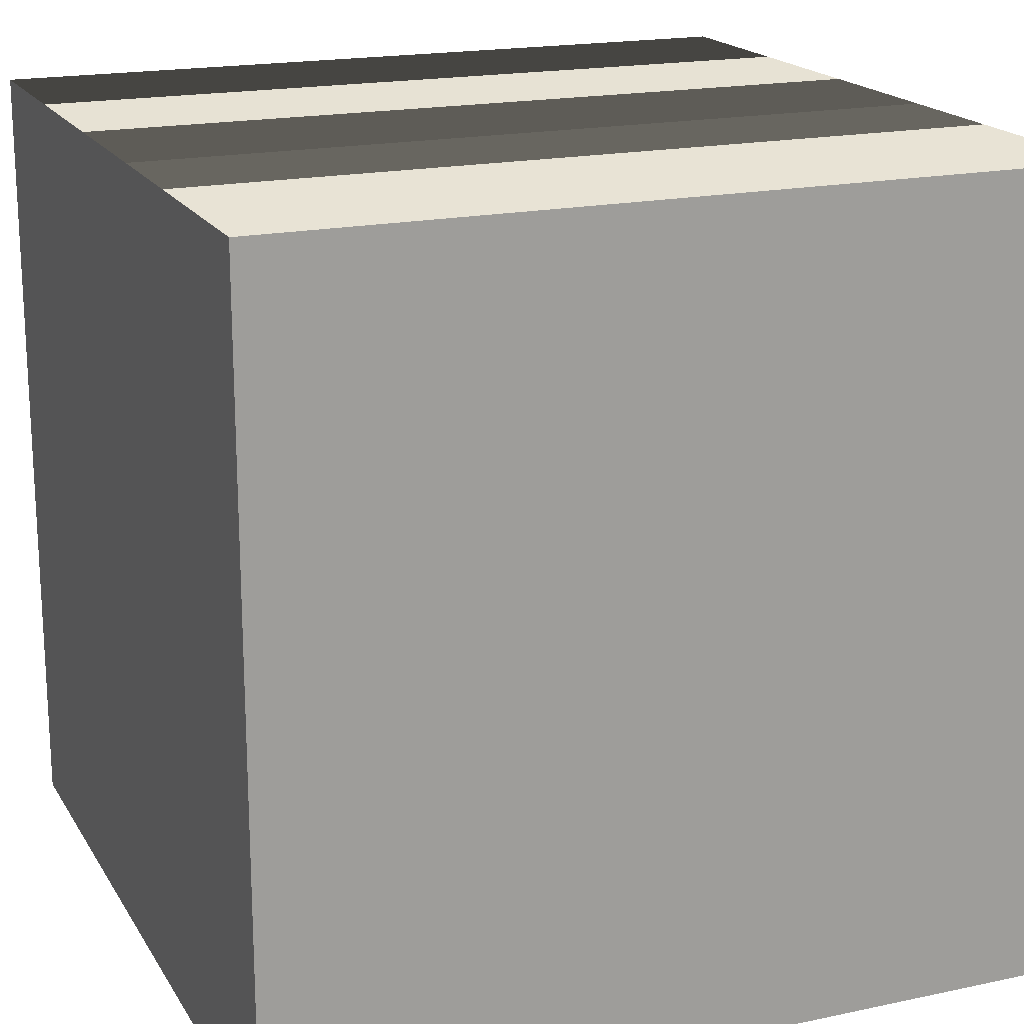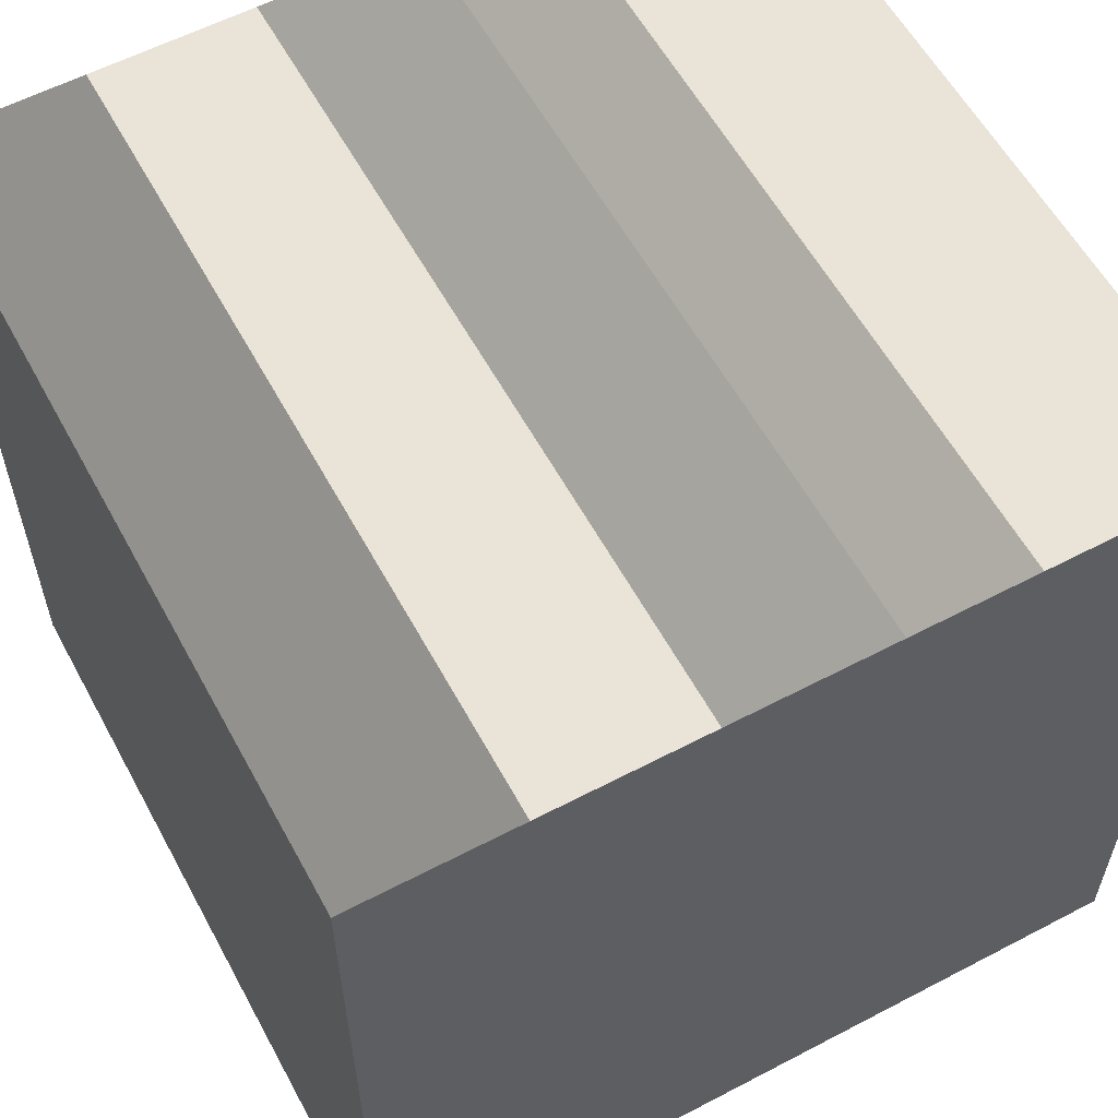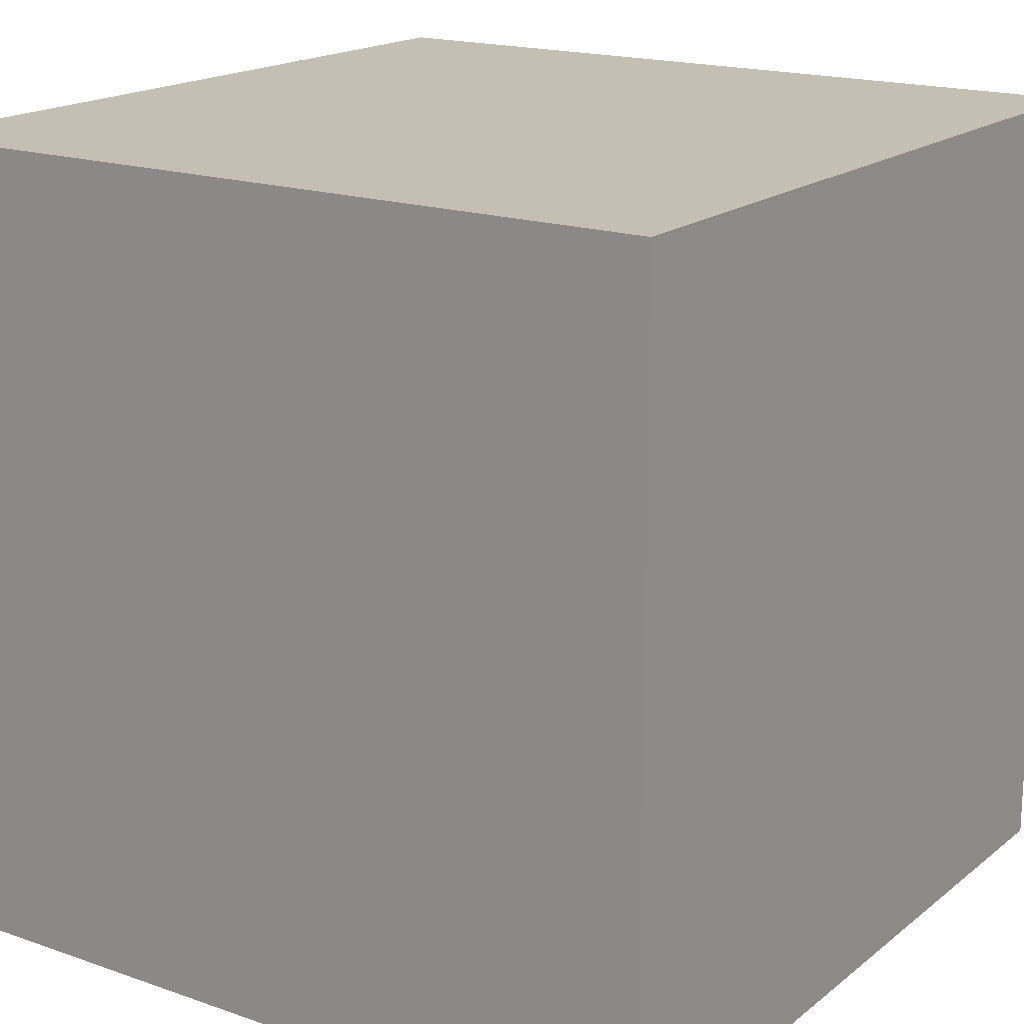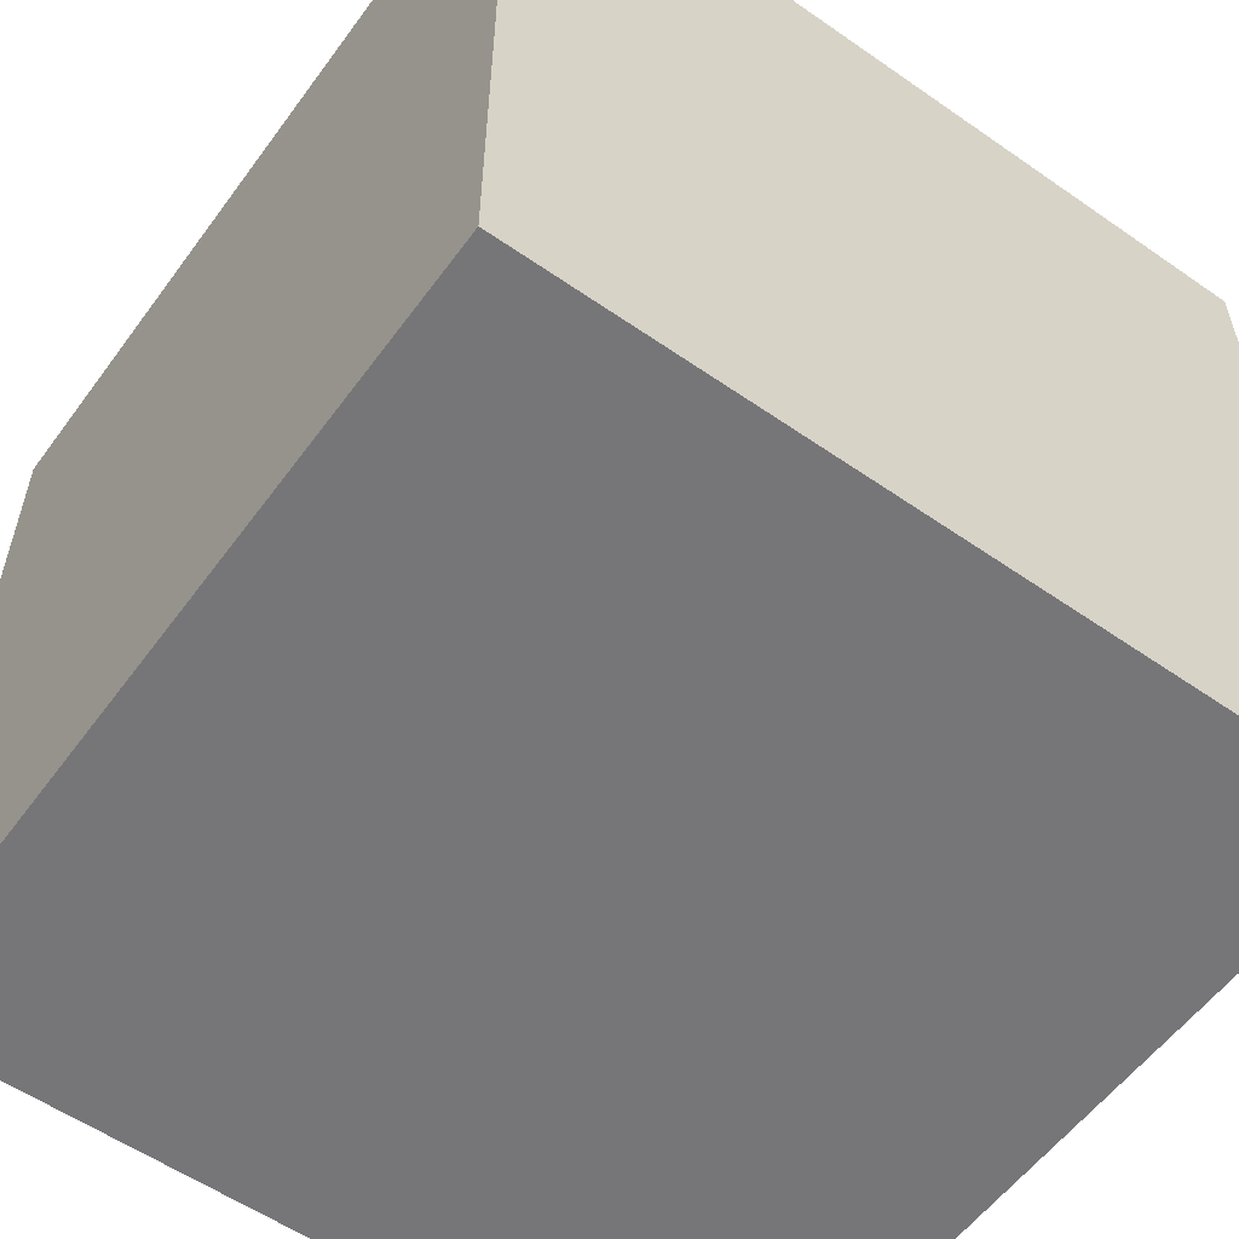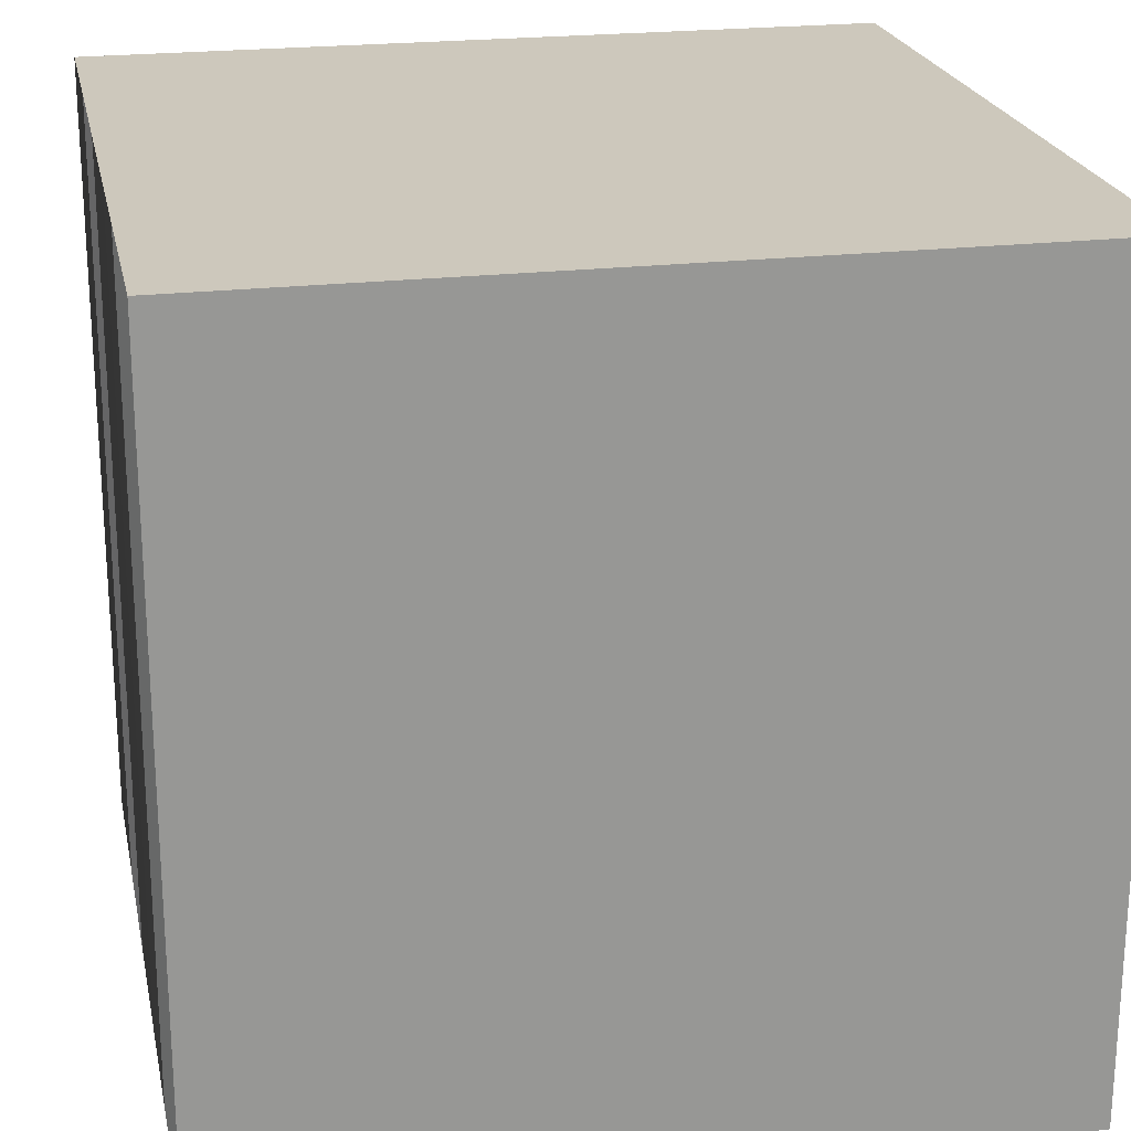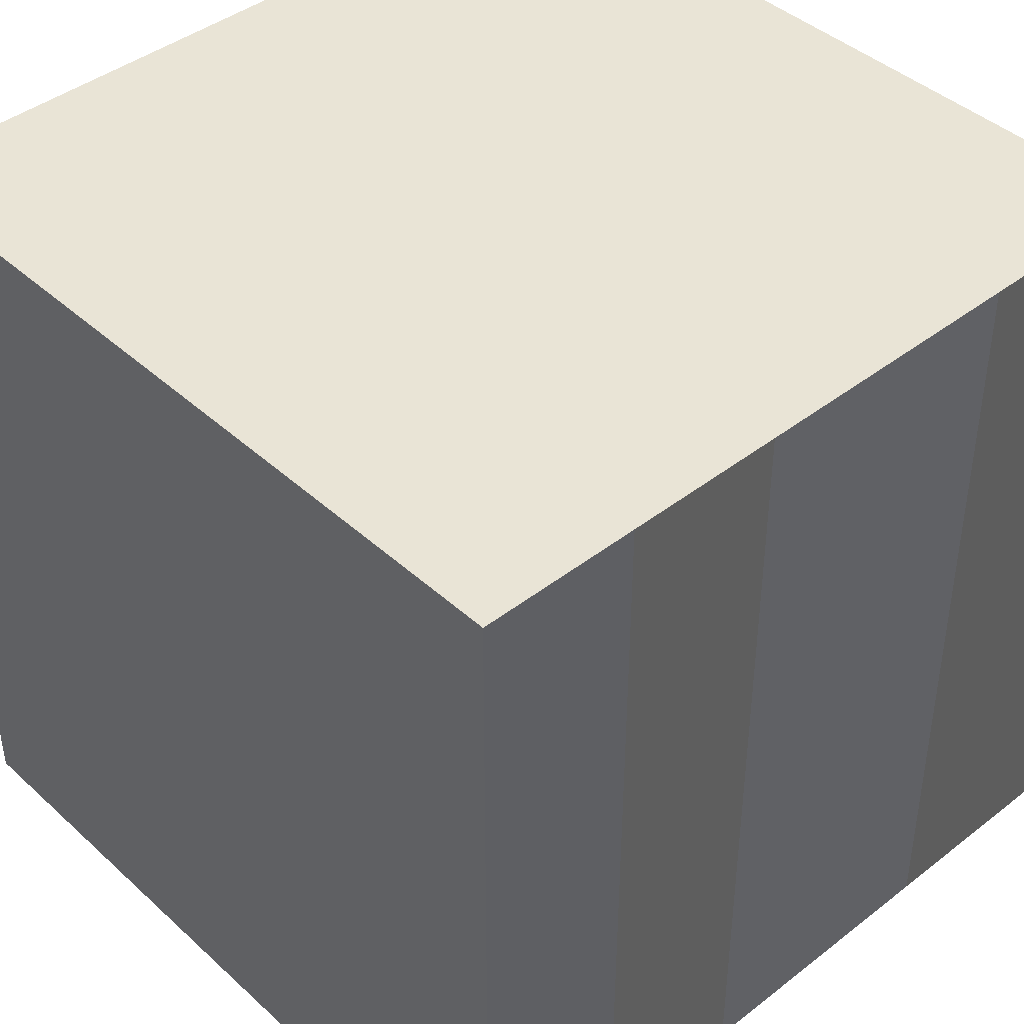
<metadata>
{"format":"obj","ext":"obj","renderer":"f3d","projection":"perspective","resolution":1024,"background":"white","views":[{"elev":18.6,"azim":-112.2,"up":"+Y"},{"elev":58.6,"azim":151.6,"up":"+Y"},{"elev":17.9,"azim":34.2,"up":"+Z"},{"elev":-56.9,"azim":-35.9,"up":"+Y"},{"elev":22.2,"azim":-101.5,"up":"+Z"},{"elev":42.5,"azim":137.2,"up":"+Z"}]}
</metadata>
<code>
v  1 0 1
v  0.6 0 1
v  0.6 0 -1
v  1 0 -1
v  -0.6 0 1
v  -1 0 1
v  -1 0 -1
v  -0.6 0 -1
v  -0.2 0 1
v  -0.2 0 -1
v  0.2 0 1
v  0.2 0 -1
v  0.6 2 -1
v  0.6 2 1
v  1 2 1
v  1 2 -1
v  -1 2 -1
v  -1 2 1
v  -0.5081 2 1
v  -0.5081 2 -1
v  -0.2 2 1
v  -0.2 2 -1
v  0.2 2 1
v  0.2 2 -1
g 01A
f 1 2 3 4
f 5 6 7 8
f 9 5 8 10
f 11 9 10 12
f 2 11 12 3
f 13 14 15 16
f 17 18 19 20
f 20 19 21 22
f 22 21 23 24
f 24 23 14 13
f 21 19 5 9
f 15 1 4 16
f 24 13 3 12
f 23 21 9 11
f 17 20 8 7
f 24 12 10 22
f 17 7 6 18
f 23 11 2 14
f 18 6 5 19
f 22 10 8 20
f 15 14 2 1
f 16 4 3 13

</code>
